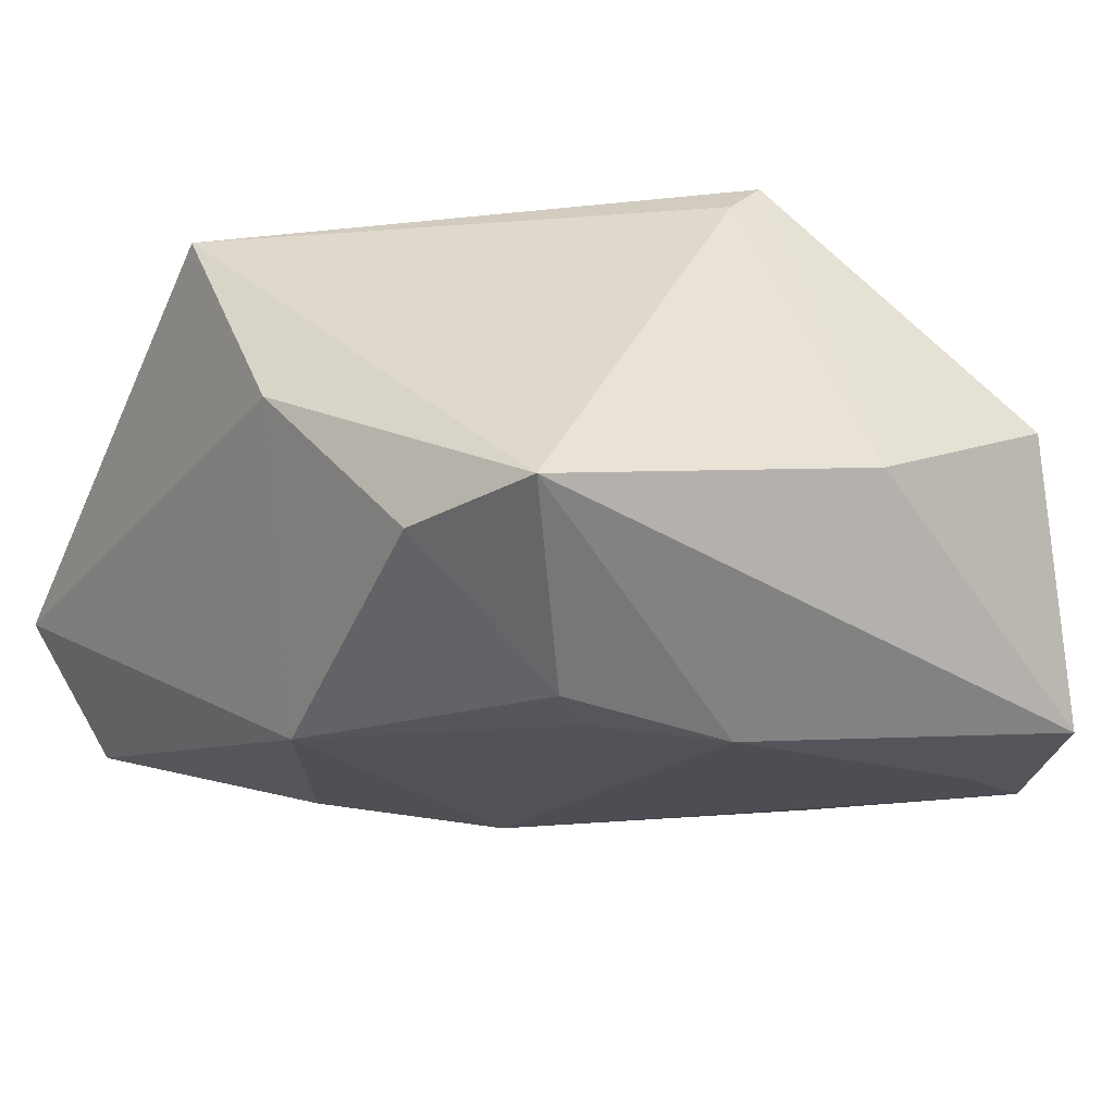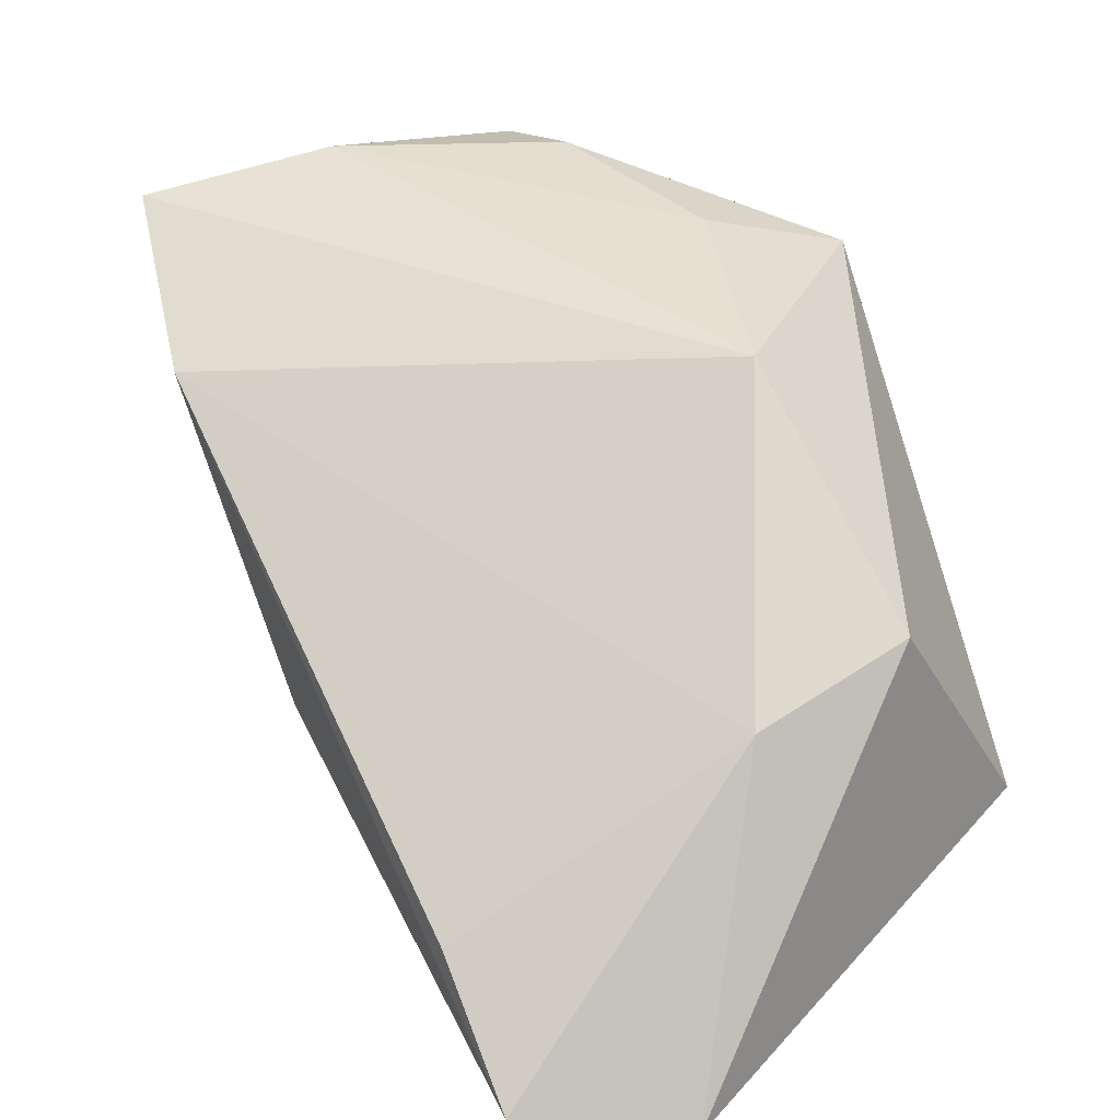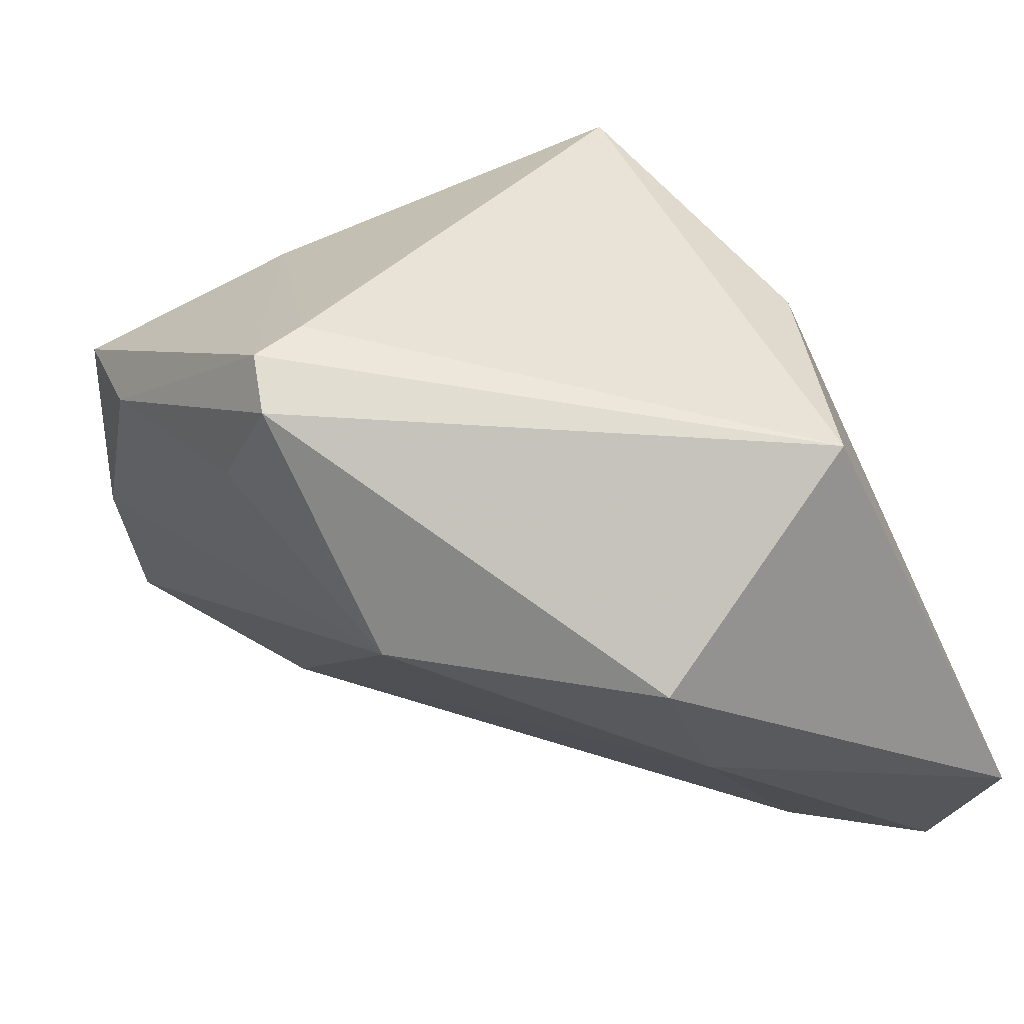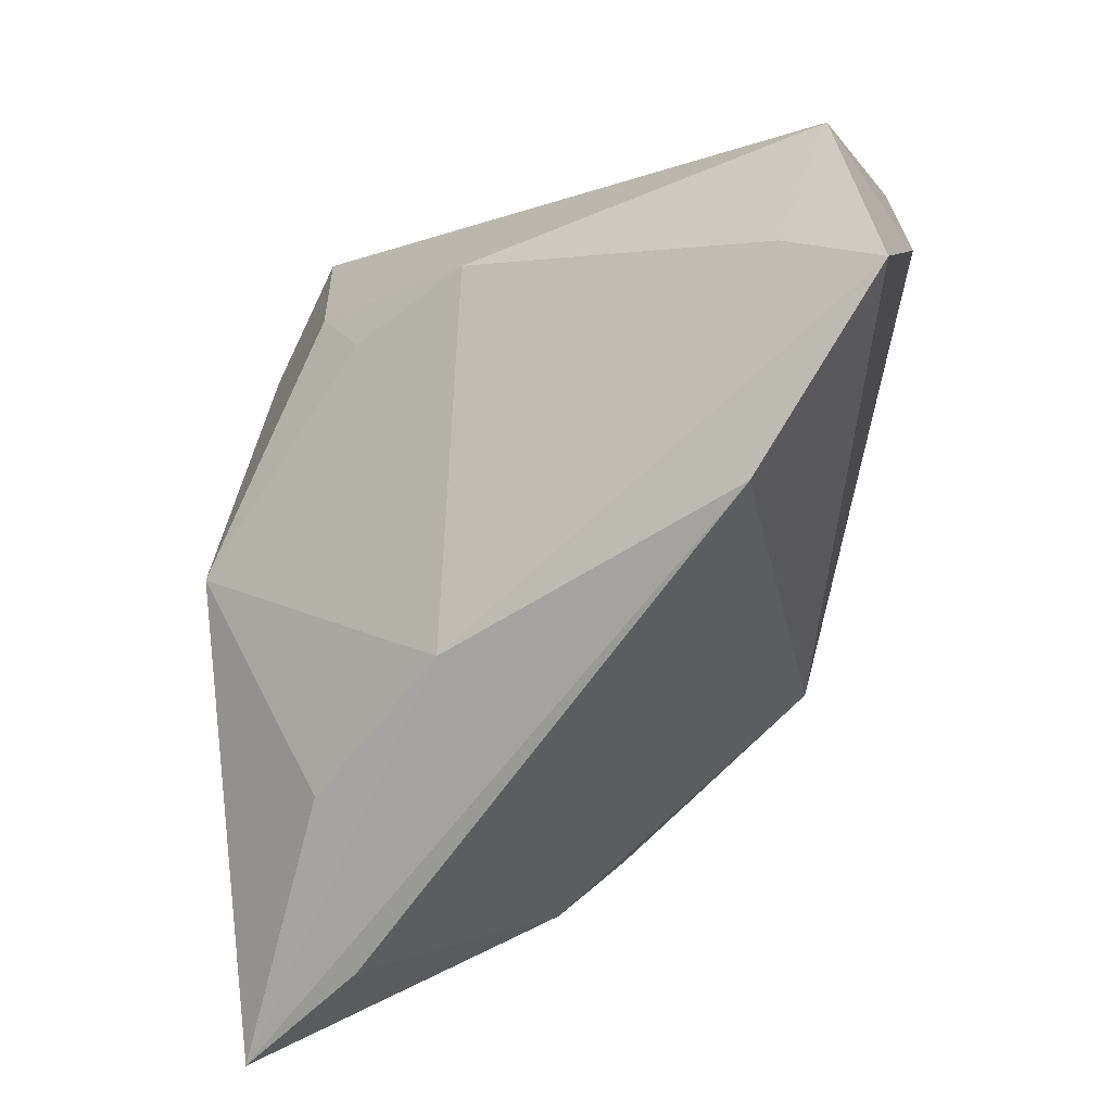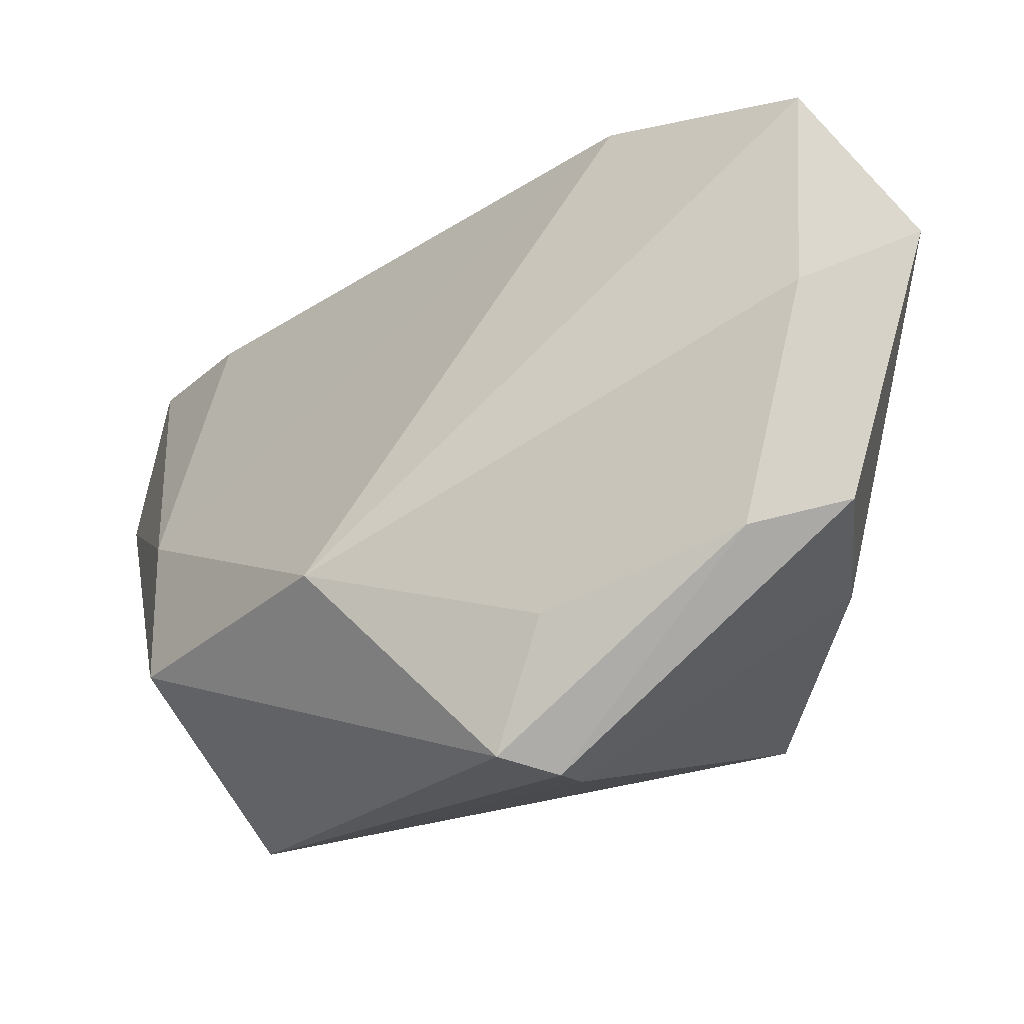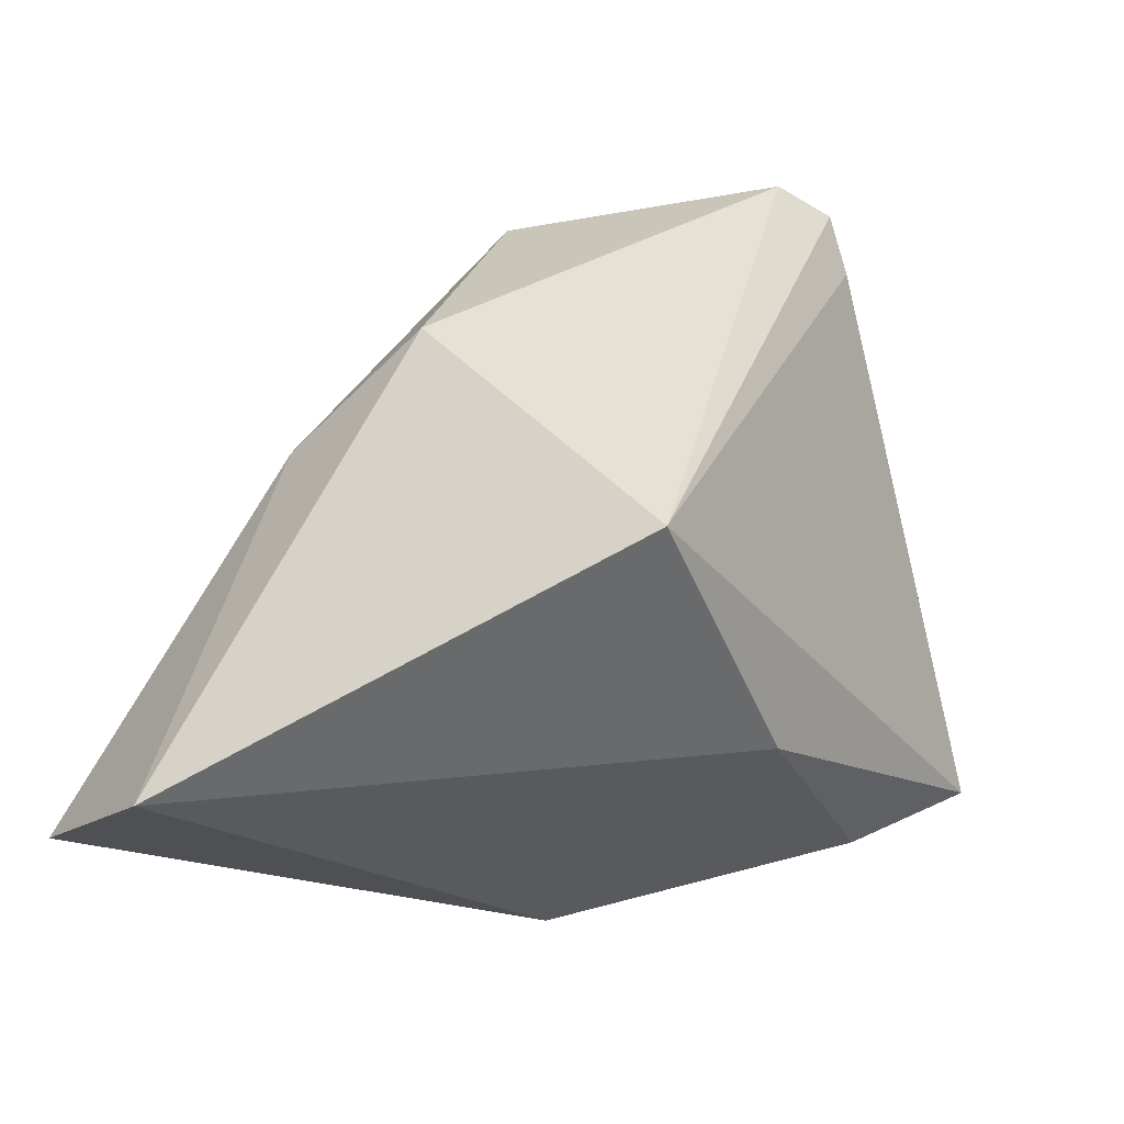
<metadata>
{"format":"obj","ext":"obj","renderer":"f3d","projection":"perspective","resolution":1024,"background":"white","views":[{"elev":35.0,"azim":51.6,"up":"+Z"},{"elev":16.9,"azim":-125.8,"up":"+Y"},{"elev":38.1,"azim":-113.6,"up":"+Z"},{"elev":-66.0,"azim":98.0,"up":"+Z"},{"elev":78.6,"azim":-14.8,"up":"+Y"},{"elev":-26.7,"azim":-63.0,"up":"+Y"}]}
</metadata>
<code>
v 0.04101 0.03903 -0.03155
v -0.03796 -0.01989 0.02791
v 0.02898 -0.01718 -0.0006458
v 0.05036 0.03566 -0.01466
v 0.01755 -0.03047 0.02325
v -0.008404 0.03486 0.02845
v 0.04158 0.0291 -0.02369
v -0.04487 0.003175 0.006025
v 0.02246 0.02318 -0.03807
v -0.02342 0.02776 0.003514
v -0.009453 -0.02601 -0.0323
v 0.03452 0.04356 -0.01082
v 0.02207 0.04356 0.01288
v -0.04735 -0.04113 -0.02118
v 0.03502 0.01782 0.01974
v -0.04122 -0.004433 -0.01038
v -0.02806 -0.0244 -0.03807
v 0.03354 0.04356 0.01311
v -0.0003055 0.0373 0.01546
v 0.005954 -0.01045 -0.03406
v 0.03742 -0.003961 -0.004211
v -0.008206 -0.02986 0.02572
v 0.005823 -0.03798 -0.006811
v 0.02852 -0.02261 0.03207
v 0.03013 -0.02117 0.005782
v -0.002376 0.03354 0.03191
v -0.03826 -0.0383 -0.03773
v -0.0001308 0.0272 0.03263
f 22 2 14
f 24 2 22
f 14 23 22
f 18 4 12
f 12 4 1
f 27 23 14
f 14 16 27
f 15 4 18
f 24 4 15
f 18 26 15
f 21 4 24
f 24 22 5
f 5 22 23
f 28 2 24
f 28 26 2
f 24 15 28
f 28 15 26
f 13 26 18
f 18 12 13
f 14 2 8
f 8 16 14
f 1 21 20
f 20 21 23
f 1 20 9
f 9 20 27
f 1 4 7
f 7 21 1
f 4 21 7
f 25 21 24
f 24 5 25
f 25 5 23
f 19 13 12
f 23 27 11
f 11 20 23
f 27 20 11
f 17 27 16
f 16 9 17
f 17 9 27
f 23 21 3
f 3 25 23
f 21 25 3
f 26 13 6
f 13 19 6
f 2 26 6
f 6 8 2
f 8 6 10
f 10 6 19
f 1 9 10
f 10 12 1
f 10 19 12
f 16 8 10
f 10 9 16

</code>
